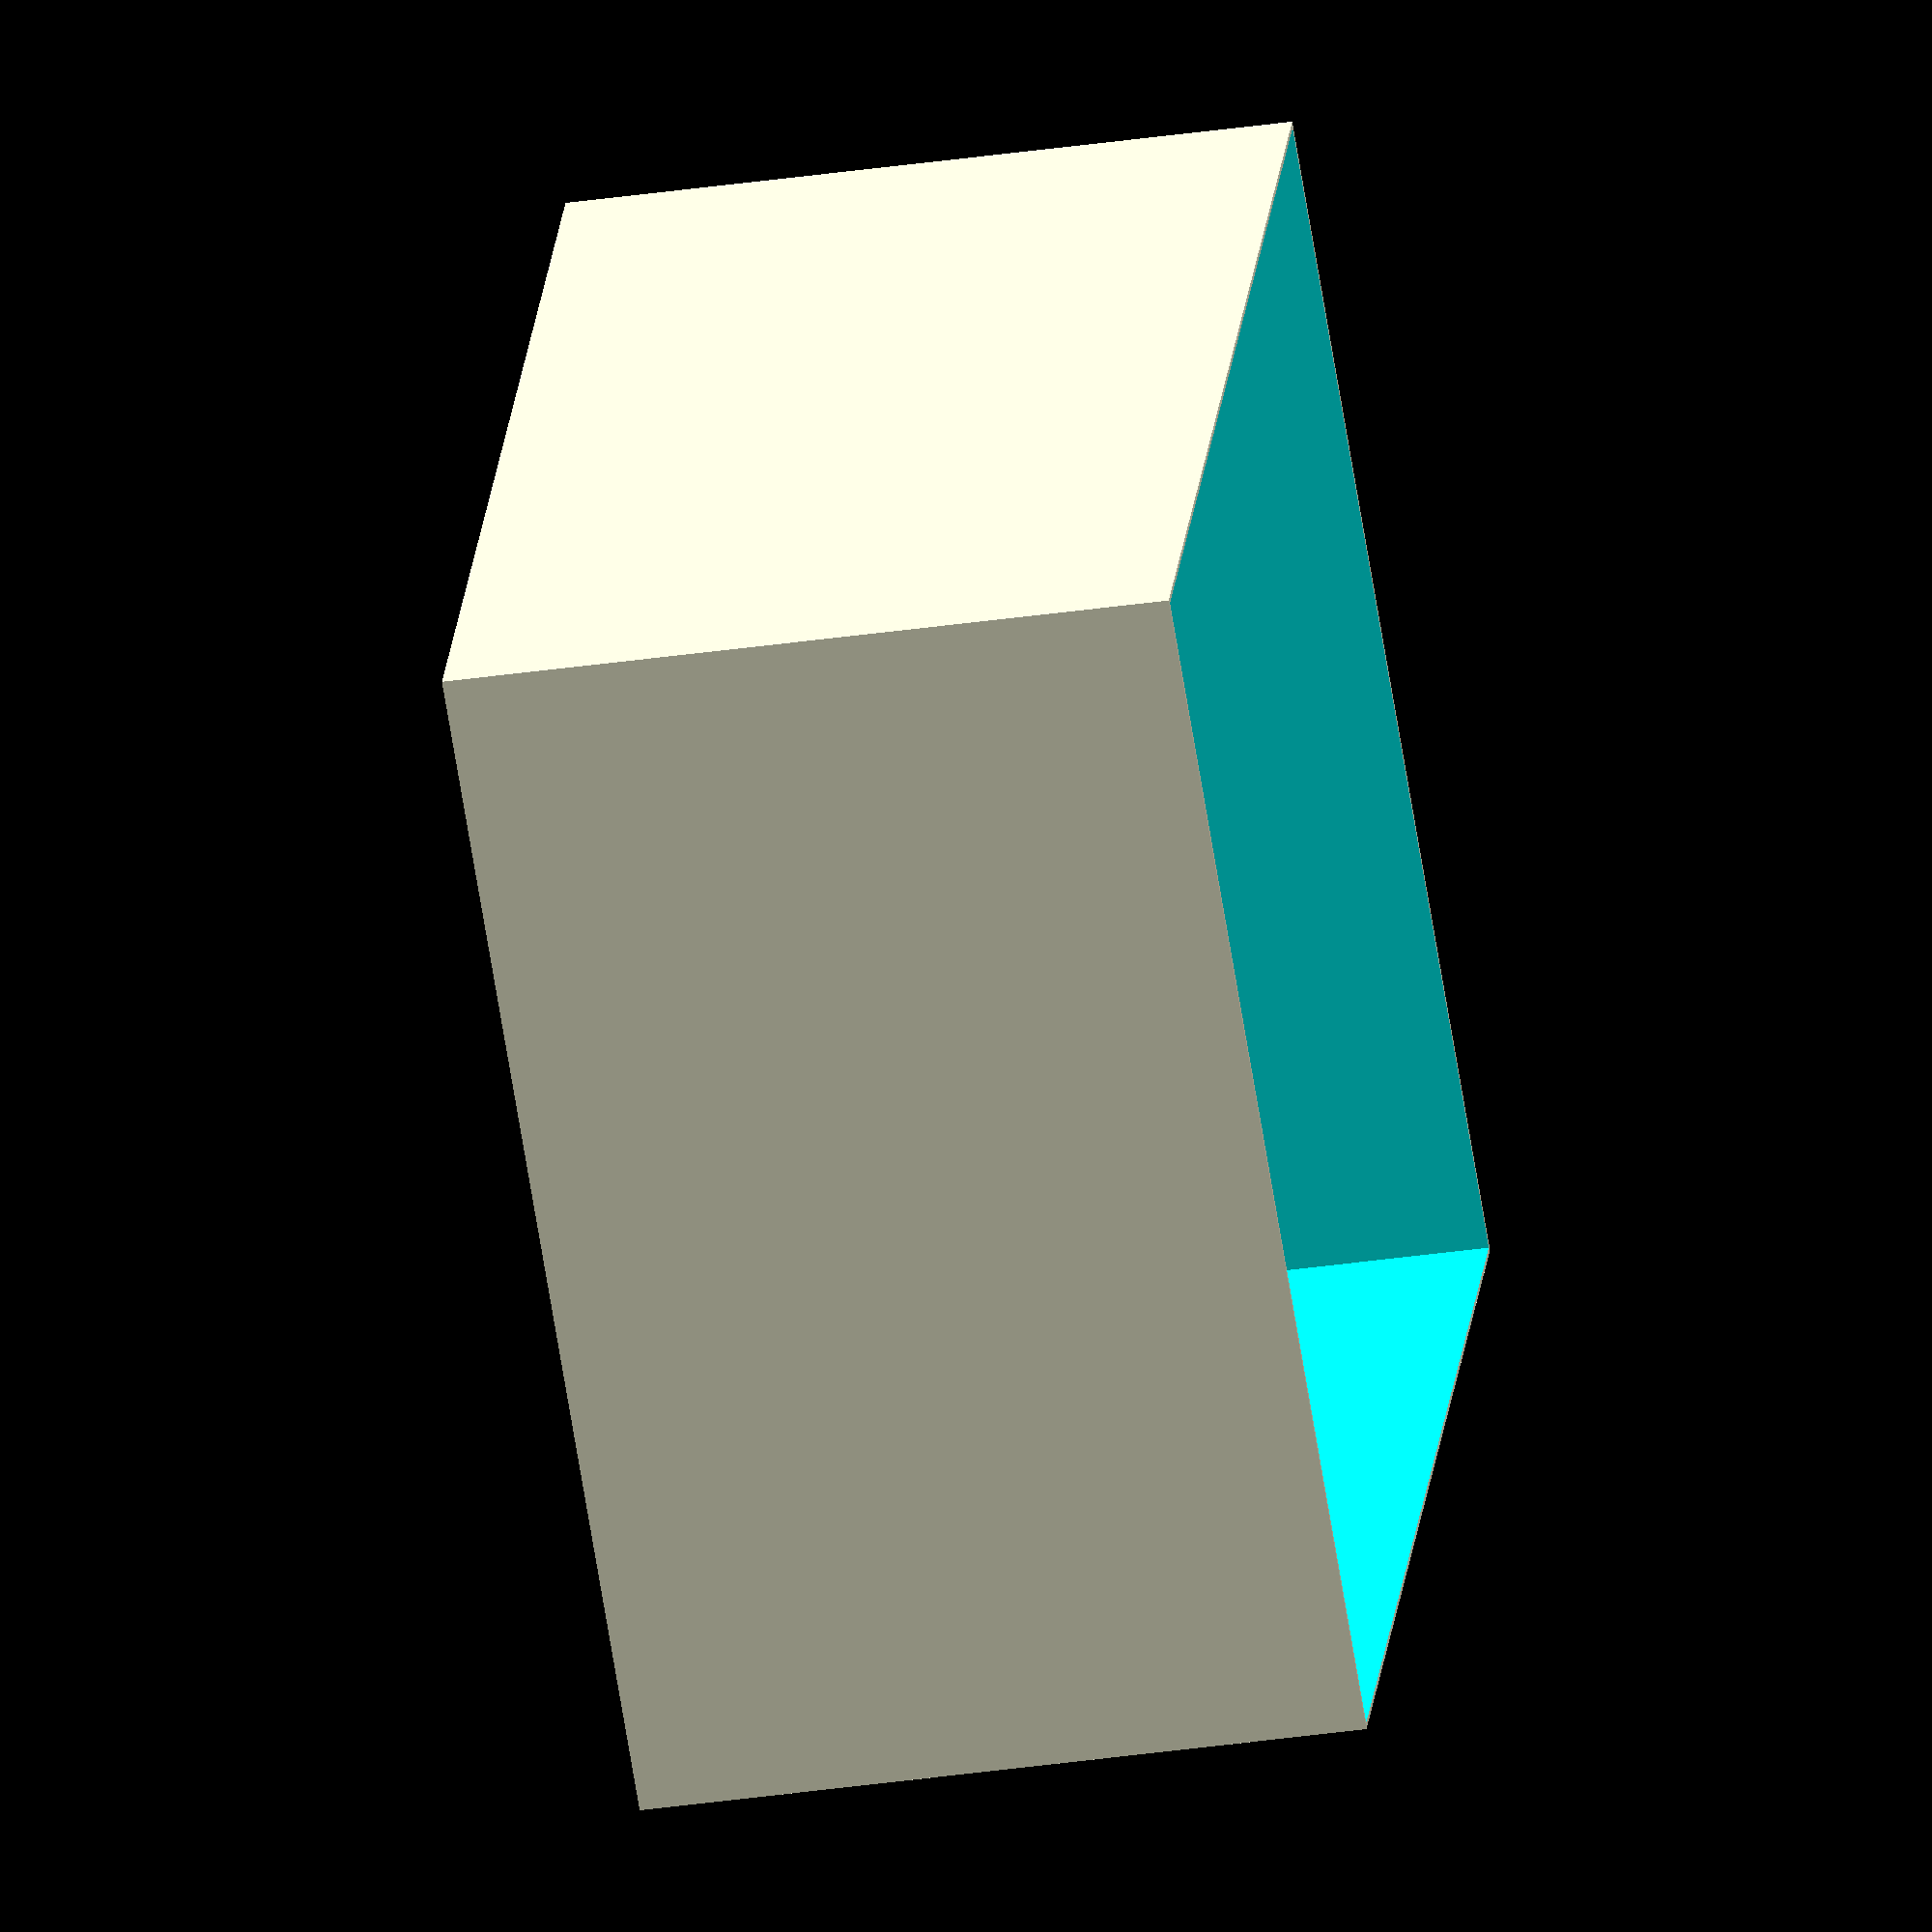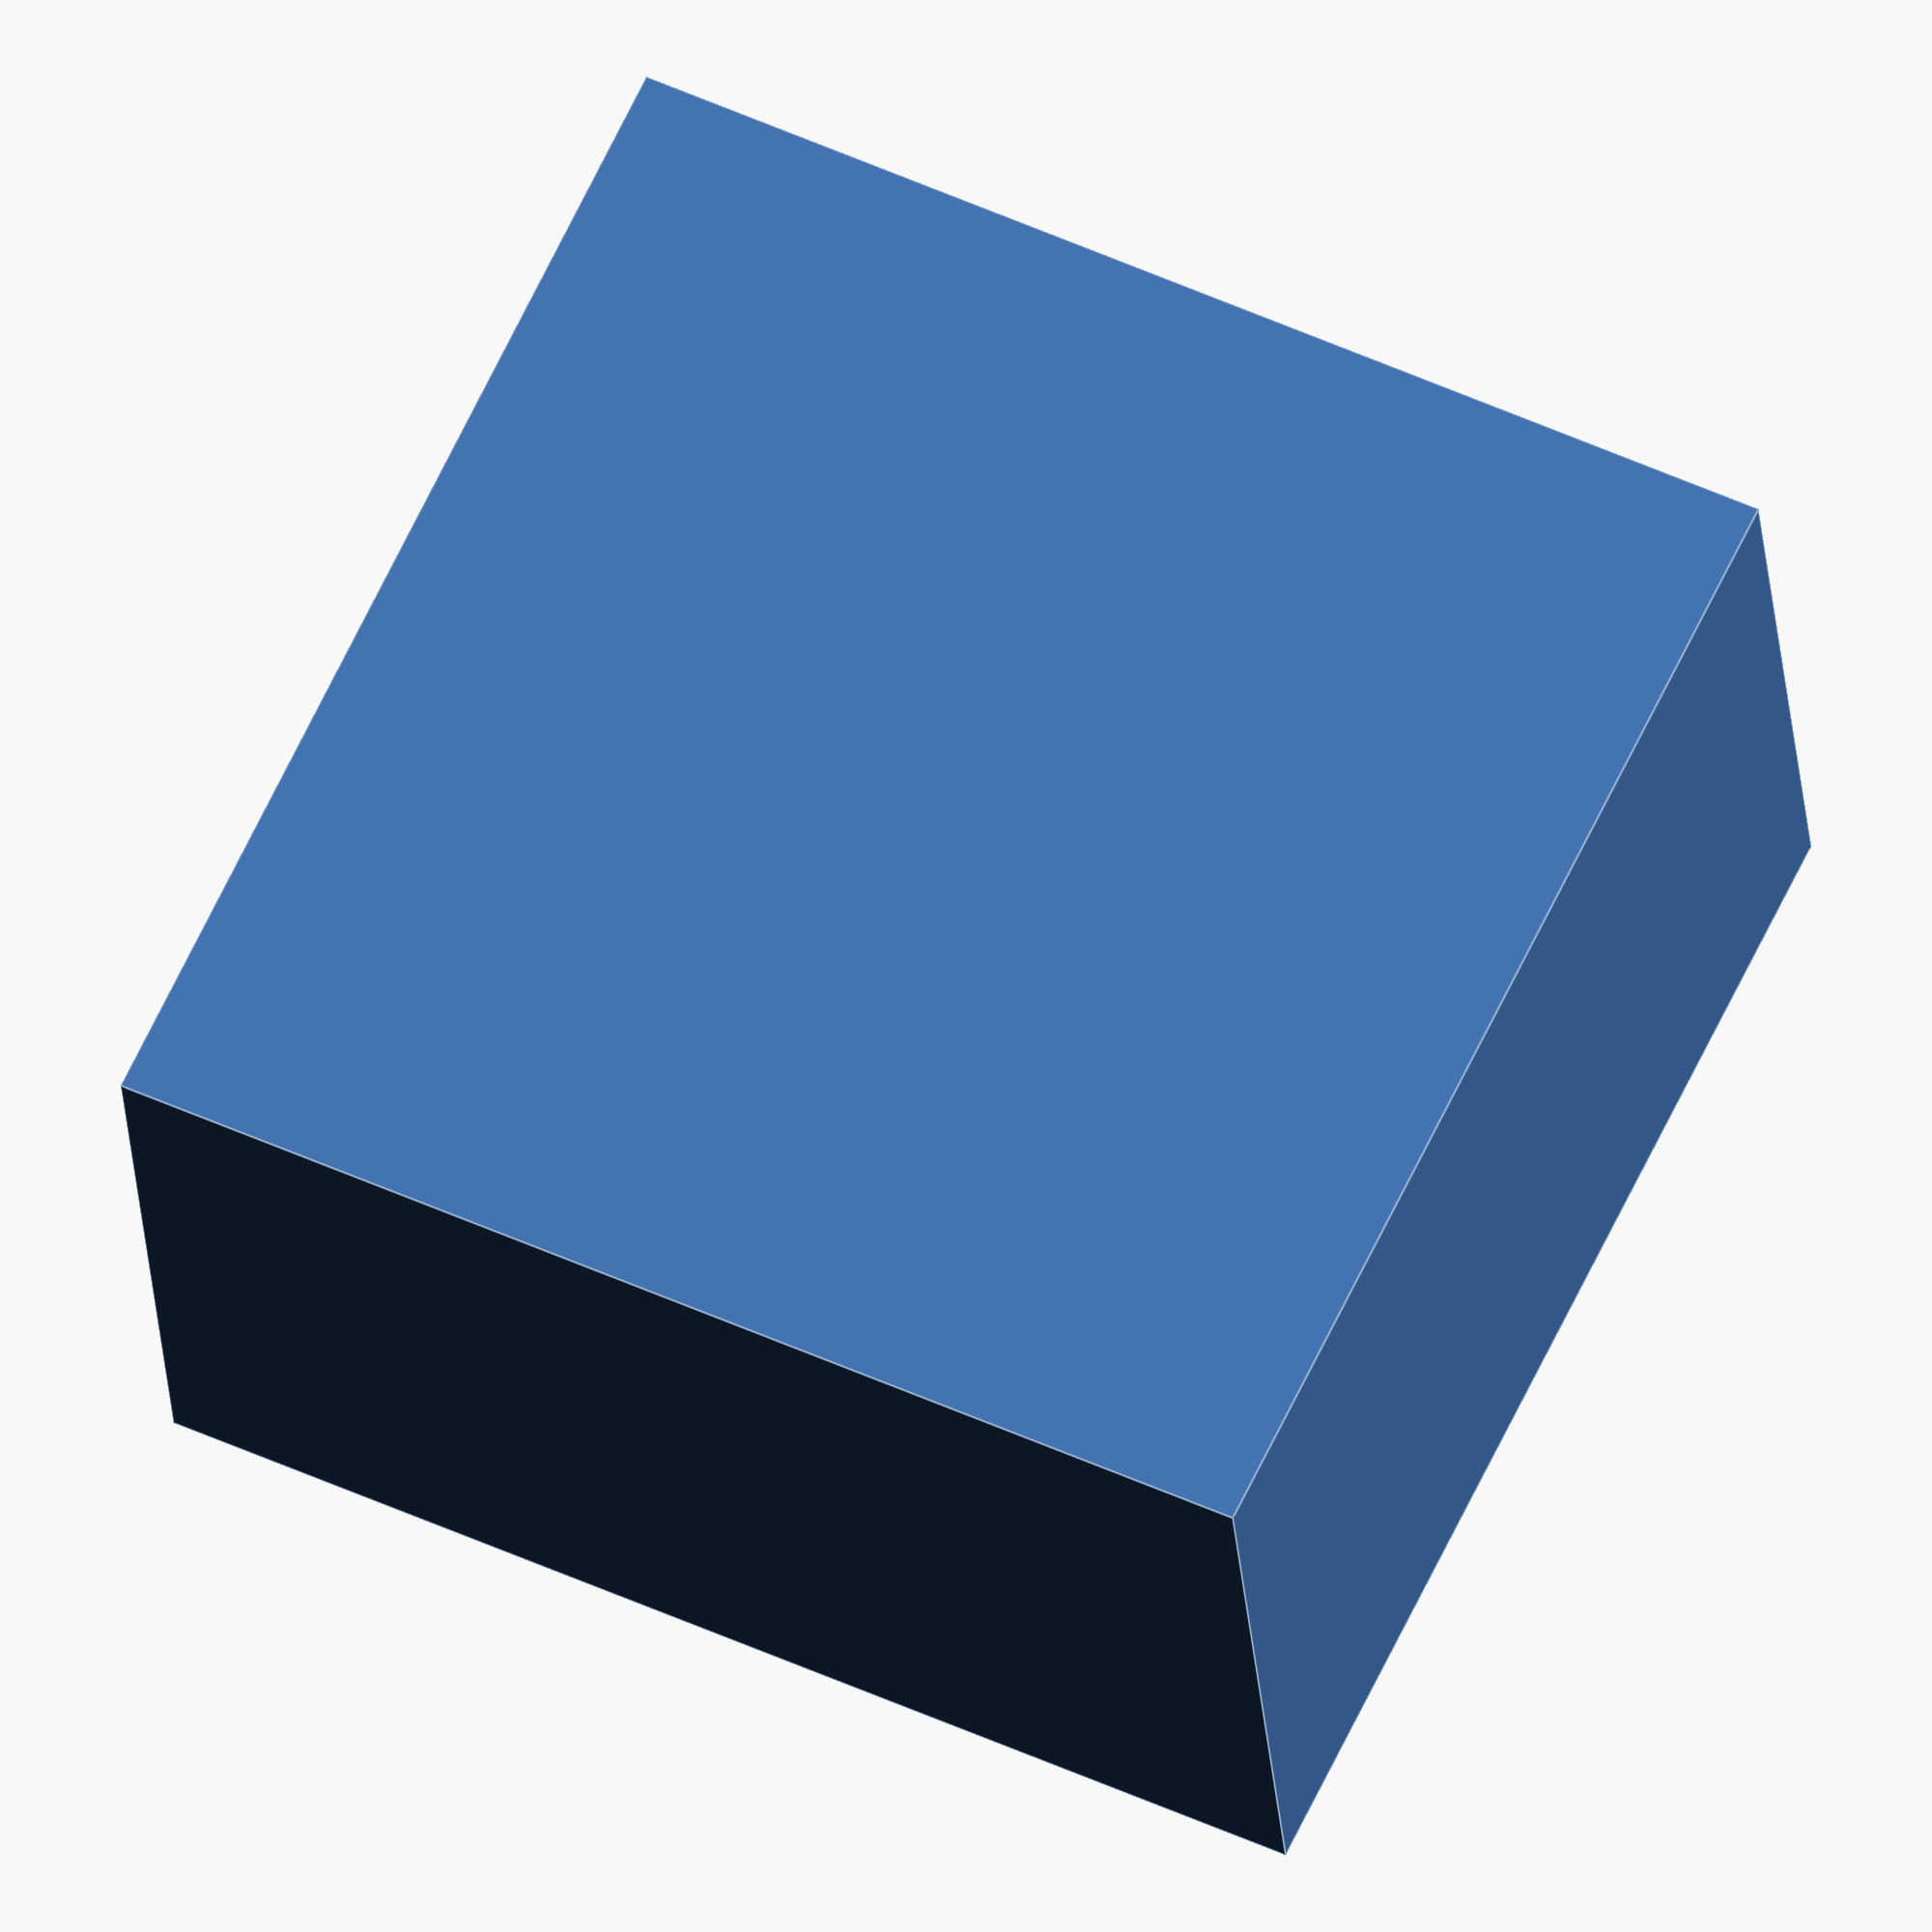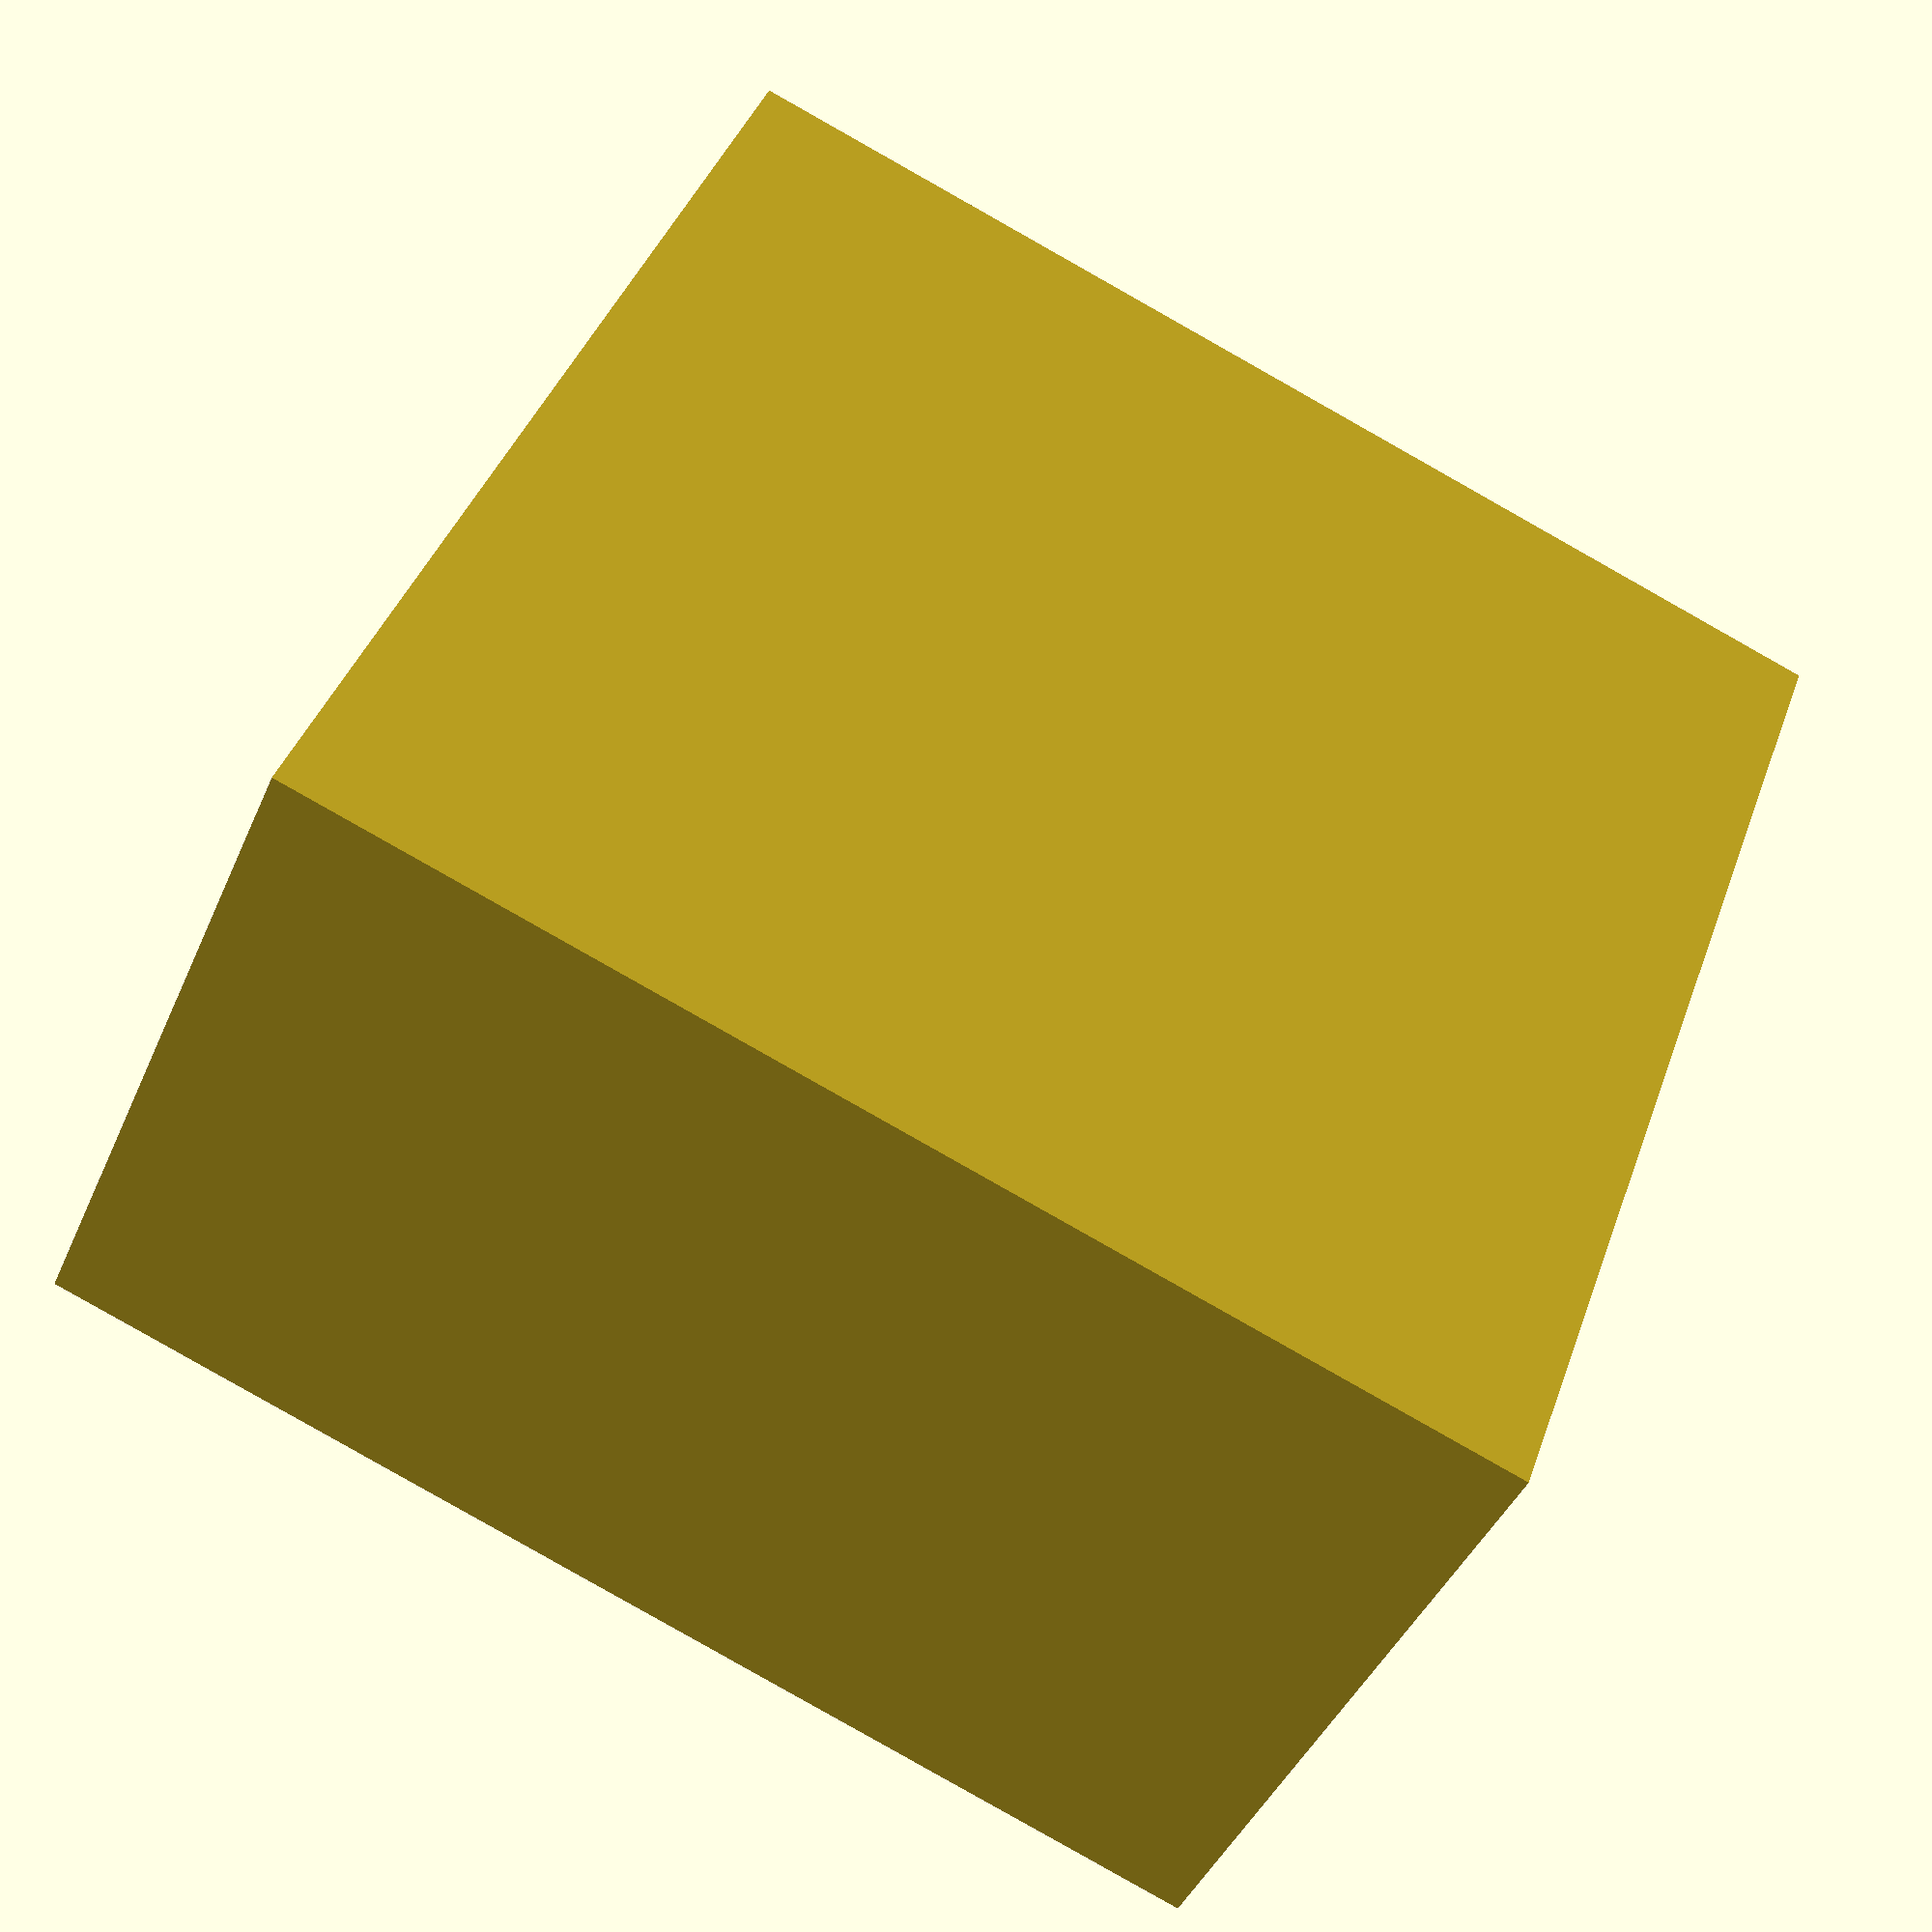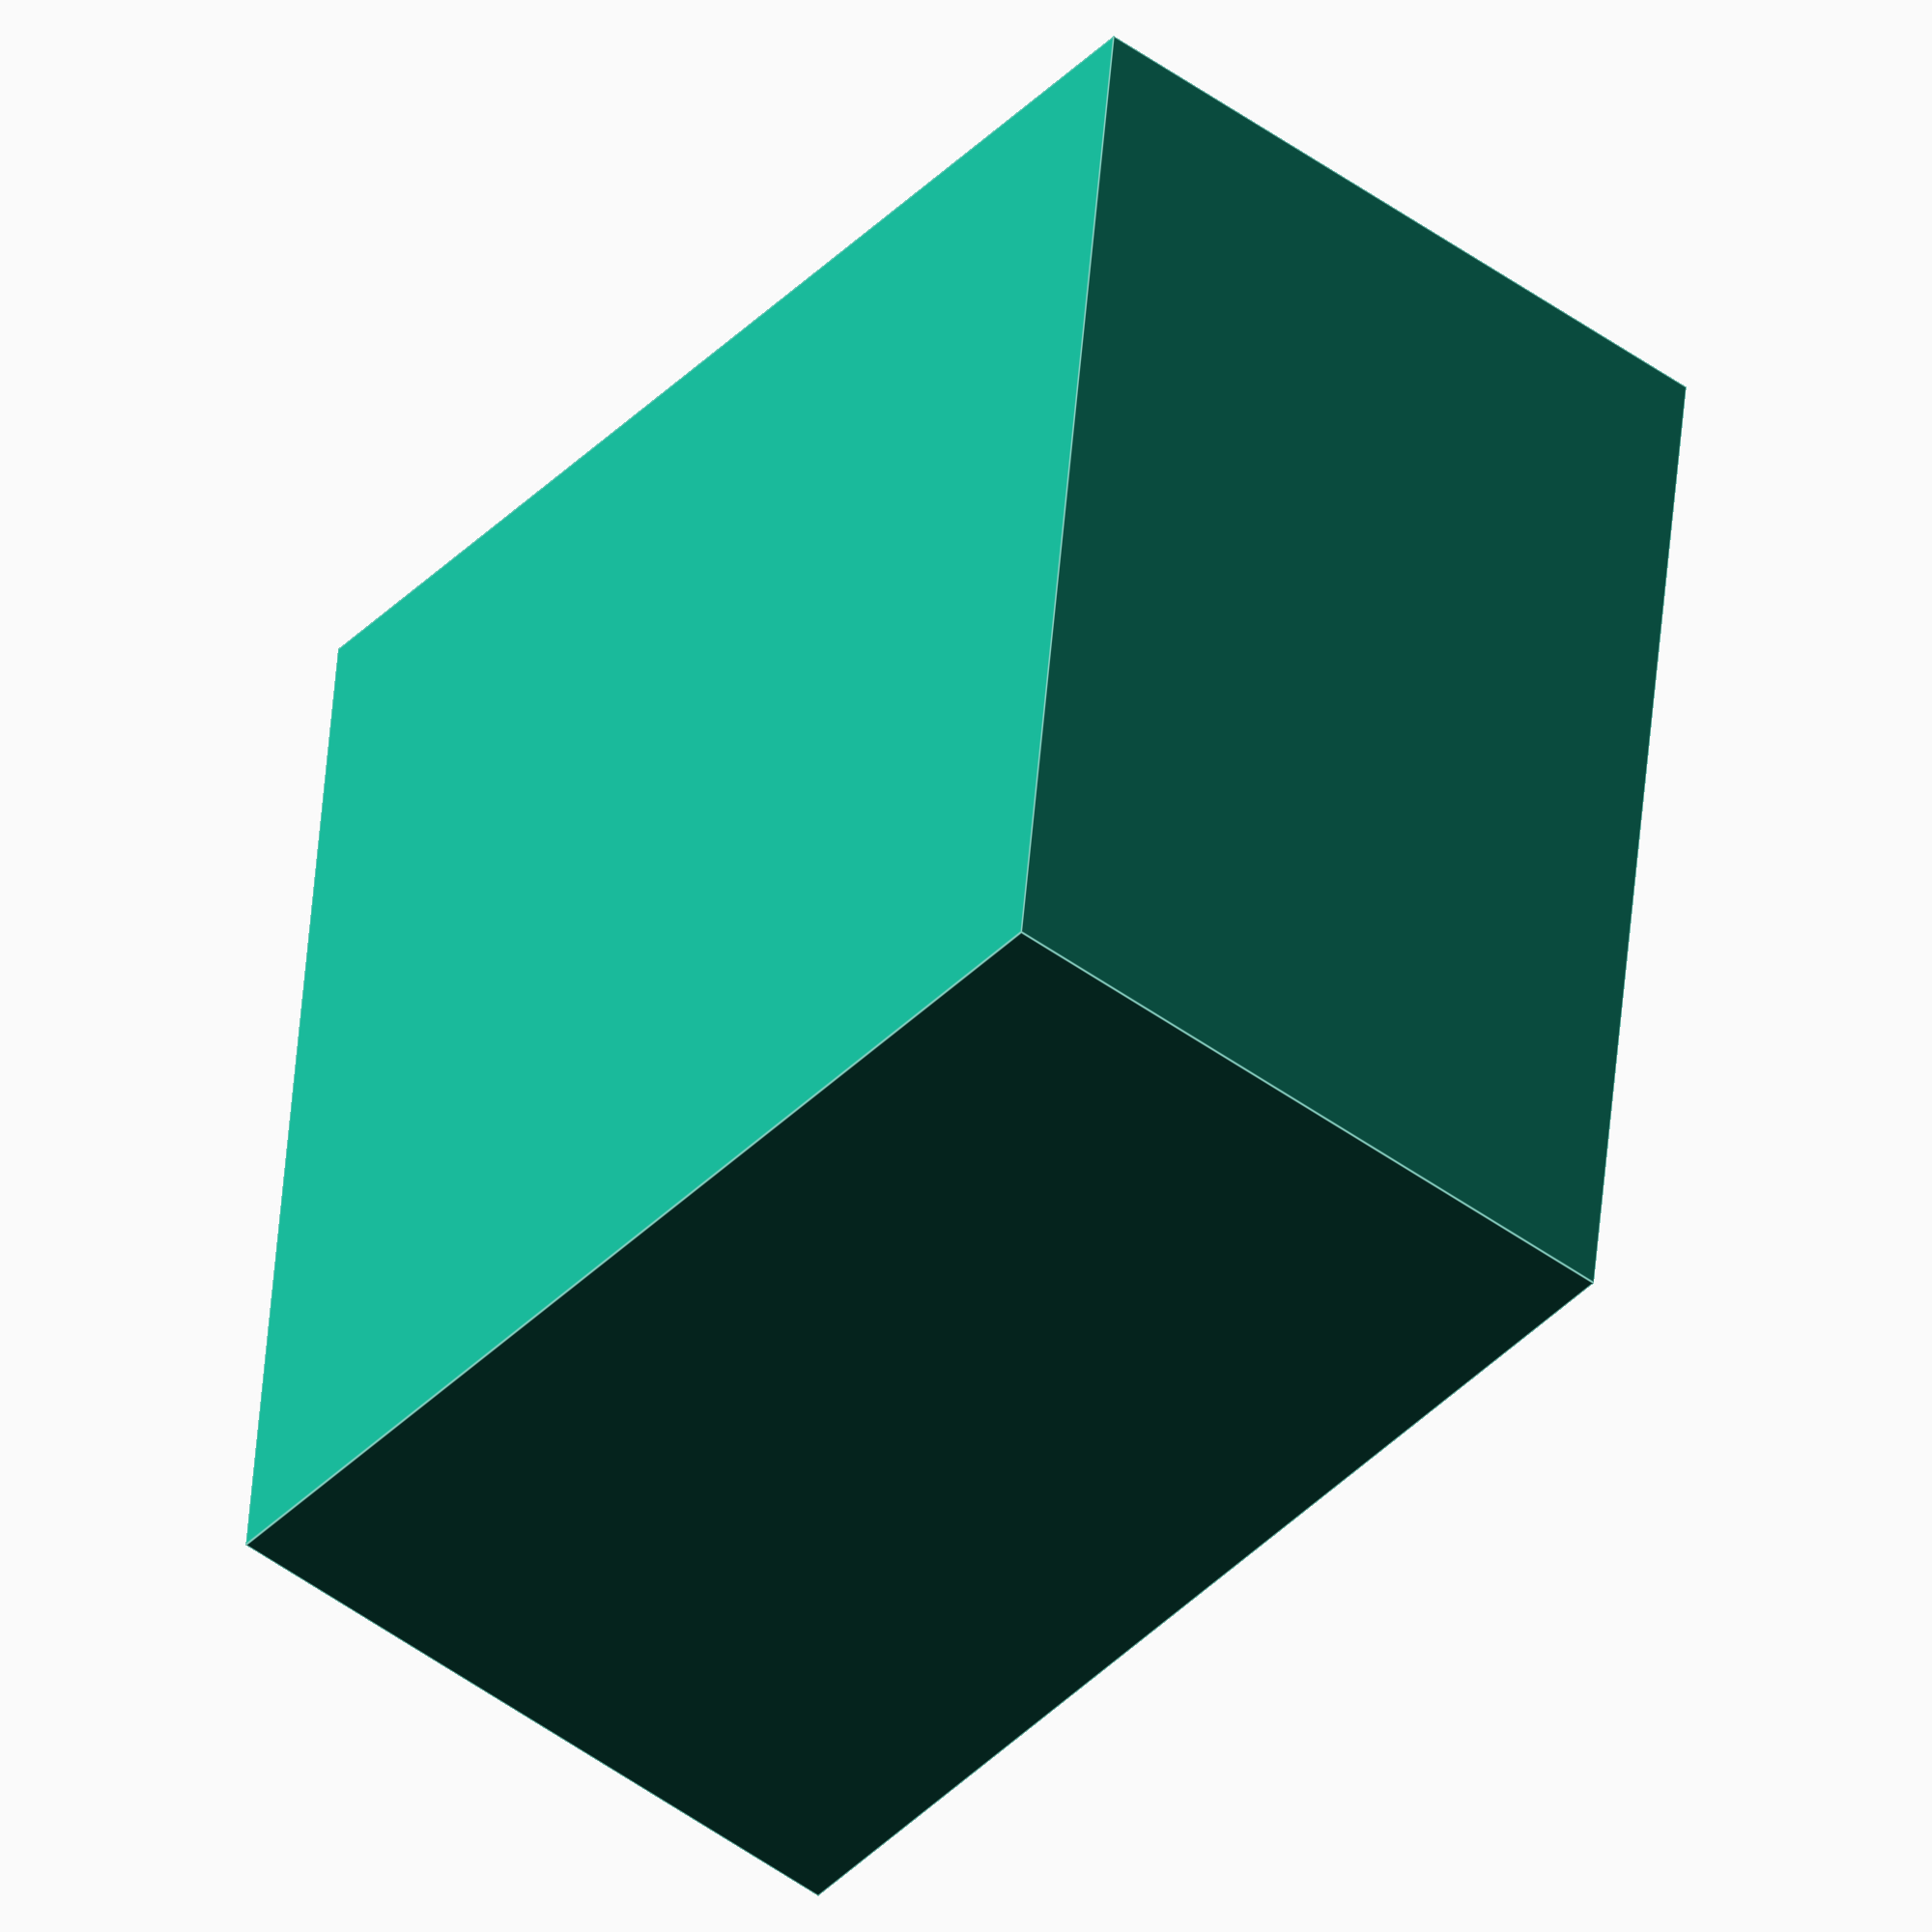
<openscad>
thickness = 0.4;

difference() {
	cube([100, 100, 60]);
	translate([thickness, thickness, thickness]) {
		cube([100 - thickness * 2, 100 - thickness * 2, 100]);
	}
}
</openscad>
<views>
elev=35.5 azim=32.0 roll=280.9 proj=o view=solid
elev=27.2 azim=244.7 roll=184.1 proj=o view=edges
elev=42.6 azim=70.2 roll=157.8 proj=p view=solid
elev=48.5 azim=263.2 roll=230.7 proj=o view=edges
</views>
